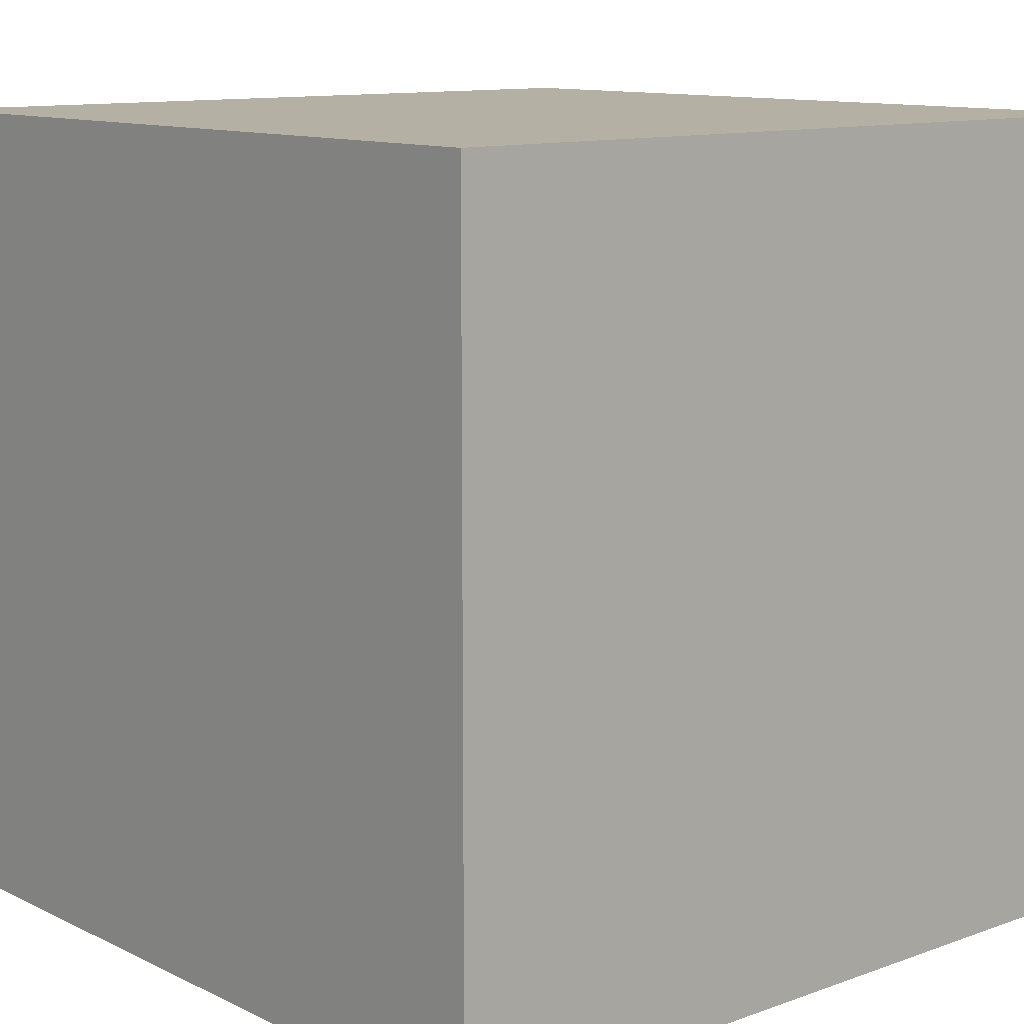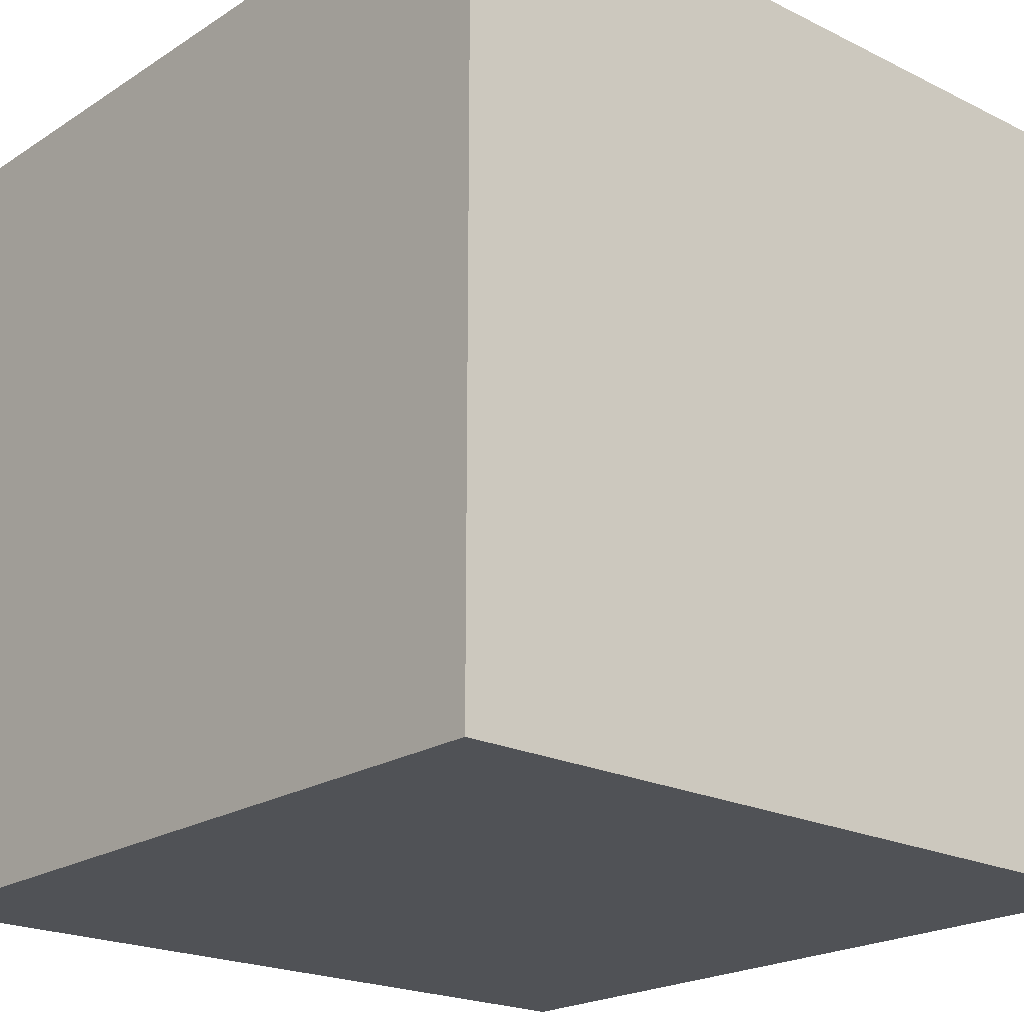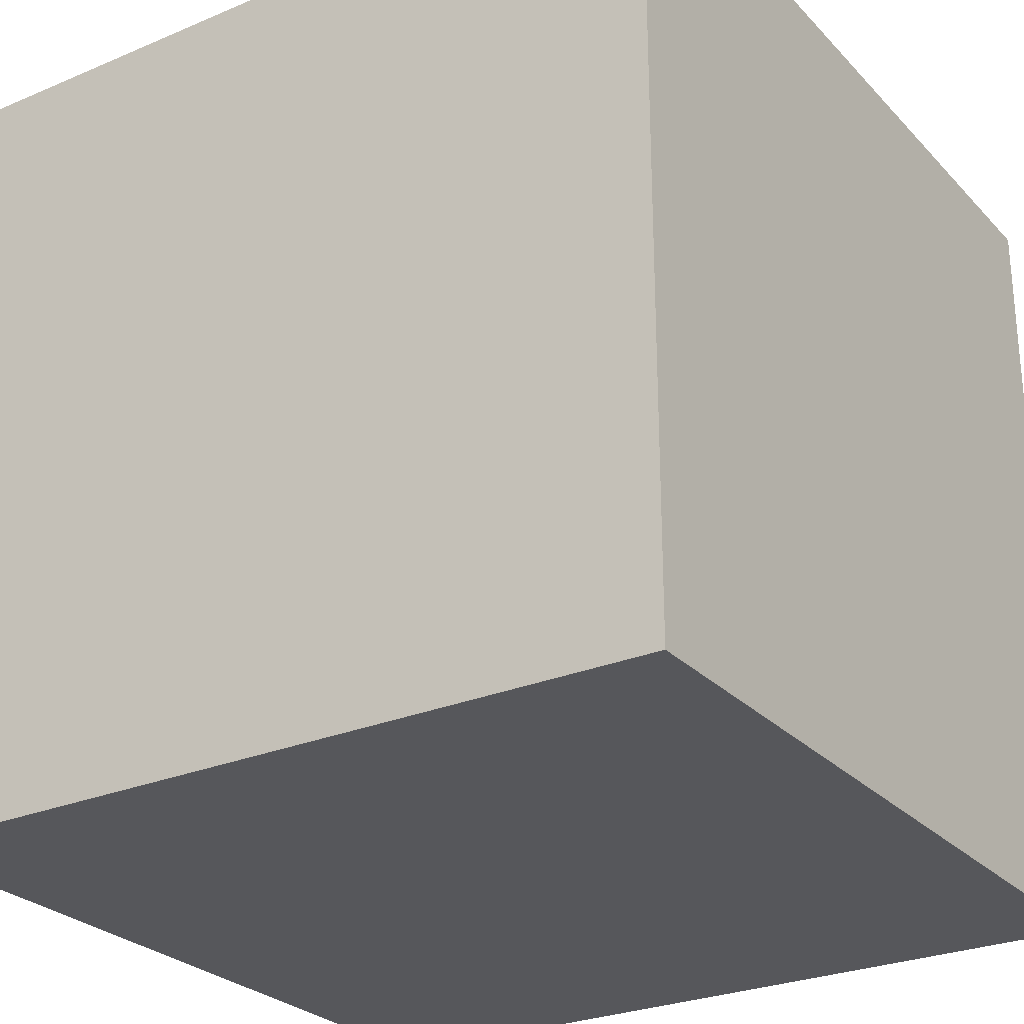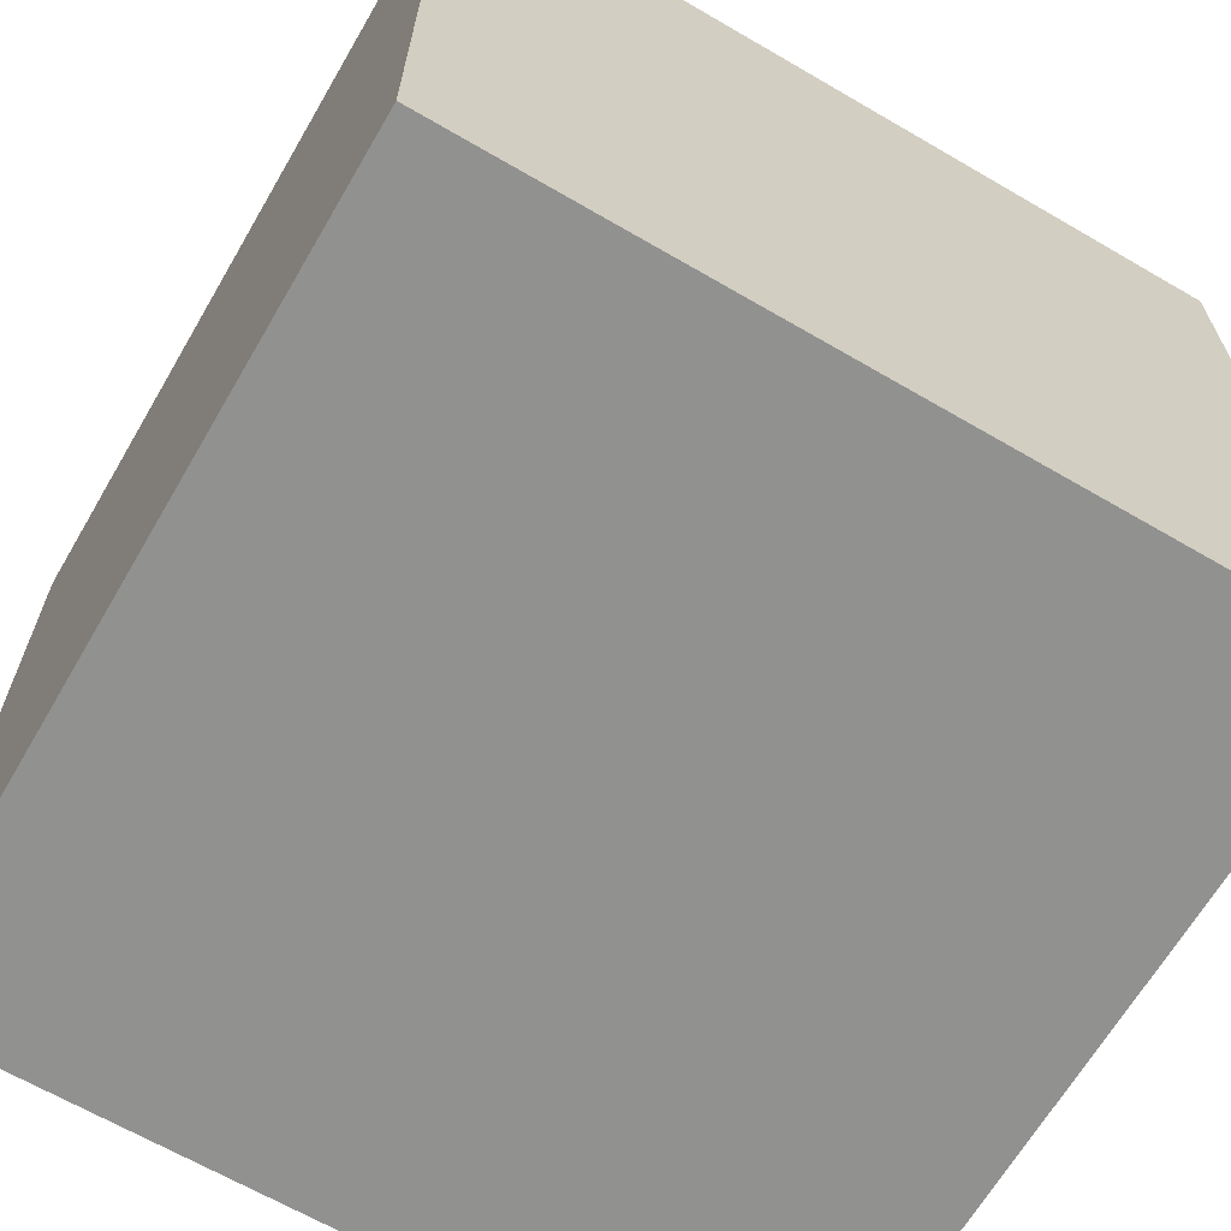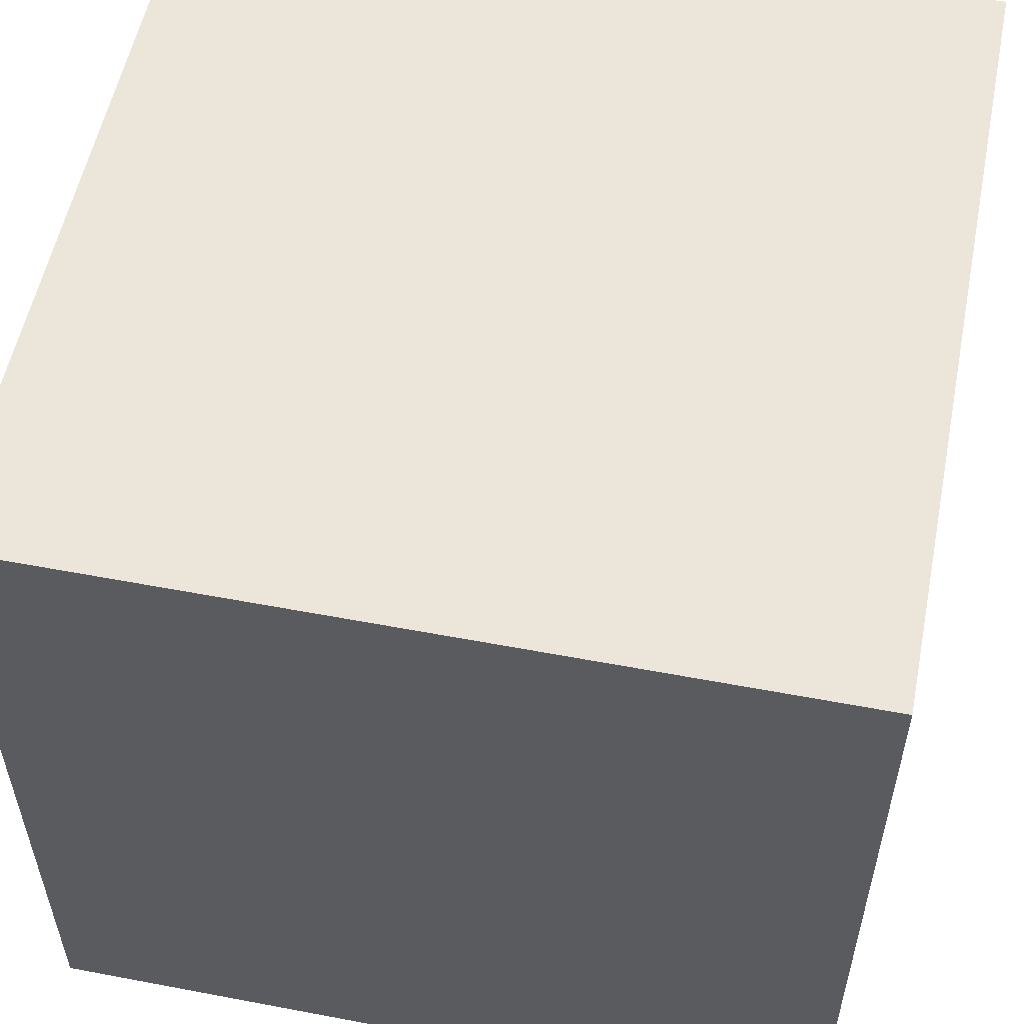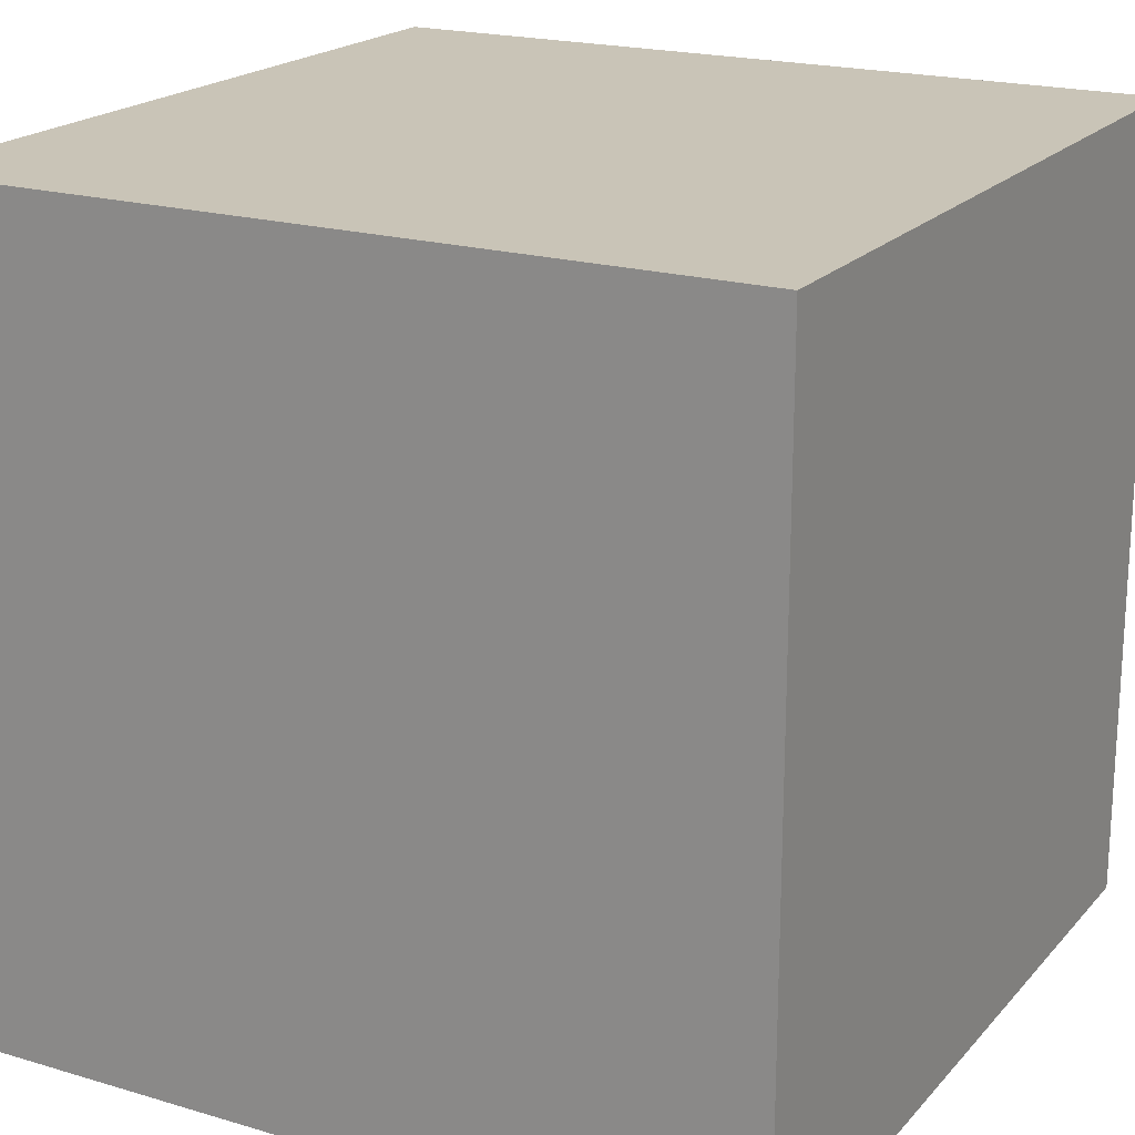
<metadata>
{"format":"obj","ext":"obj","renderer":"f3d","projection":"perspective","resolution":1024,"background":"white","views":[{"elev":11.4,"azim":49.0,"up":"+Y"},{"elev":-21.1,"azim":-131.4,"up":"+Z"},{"elev":-27.1,"azim":-56.8,"up":"+Y"},{"elev":-66.0,"azim":-120.3,"up":"+Y"},{"elev":55.3,"azim":-168.7,"up":"+Y"},{"elev":19.9,"azim":118.7,"up":"+Y"}]}
</metadata>
<code>
o Cube.001
v 400 400 -400
v 400 400 400
v -400 400 400
v -400 400 -400
v 400 -400 -400
v -400 -400 -400
v -400 -400 400
v 400 -400 400
f 1 2 3 4
f 5 6 7 8
f 1 4 6 5
f 4 3 7 6
f 3 2 8 7
f 5 8 2 1

</code>
